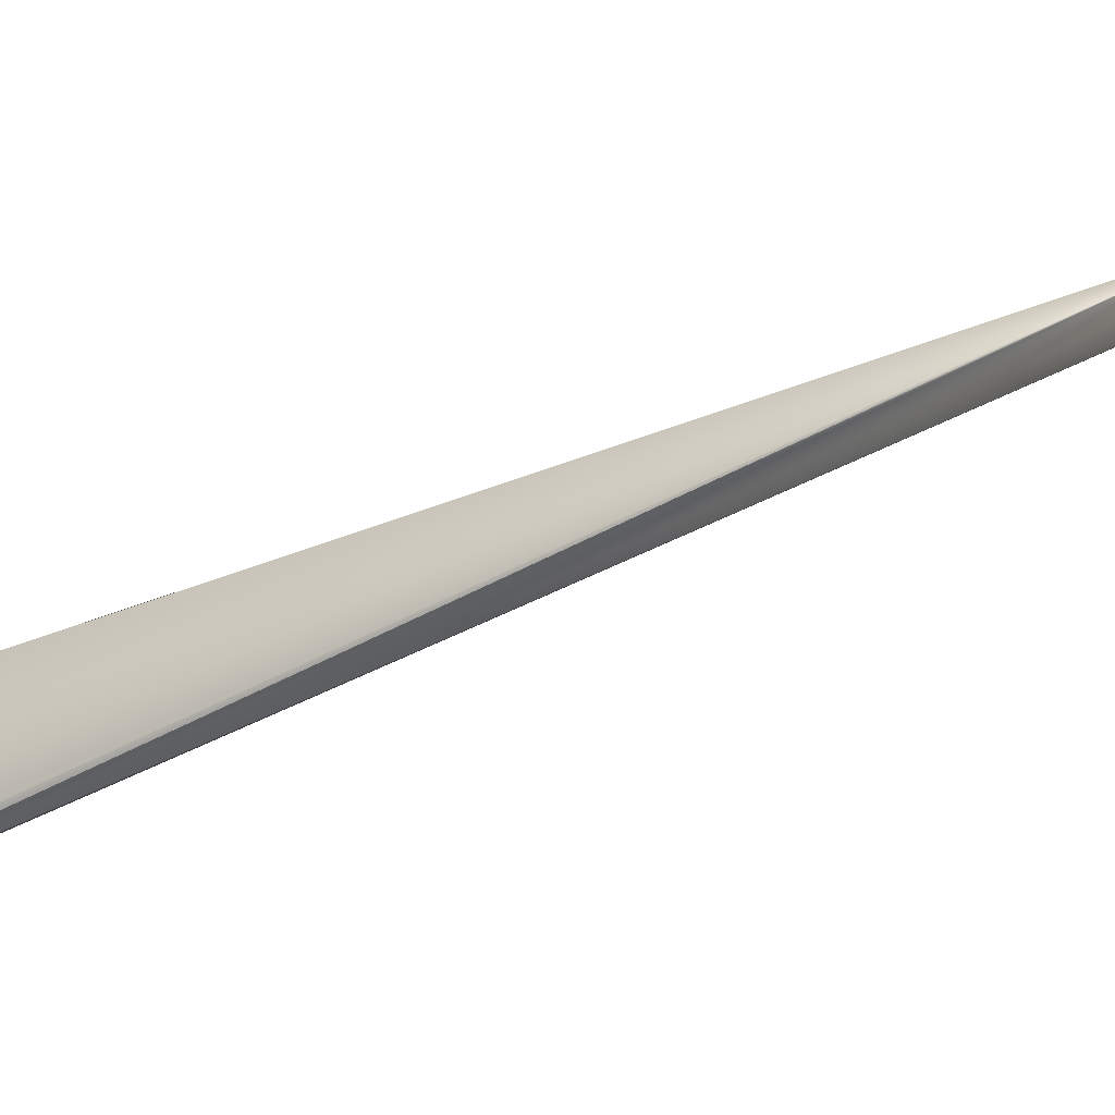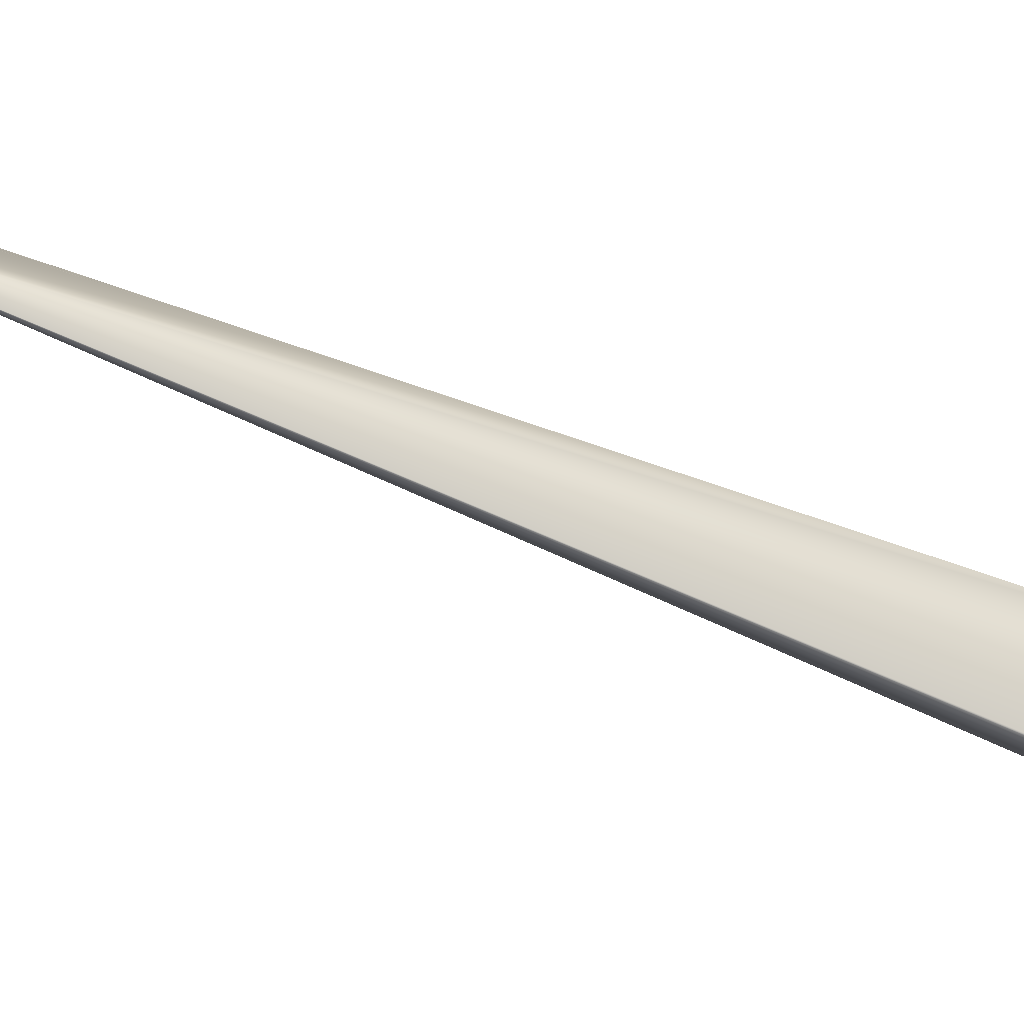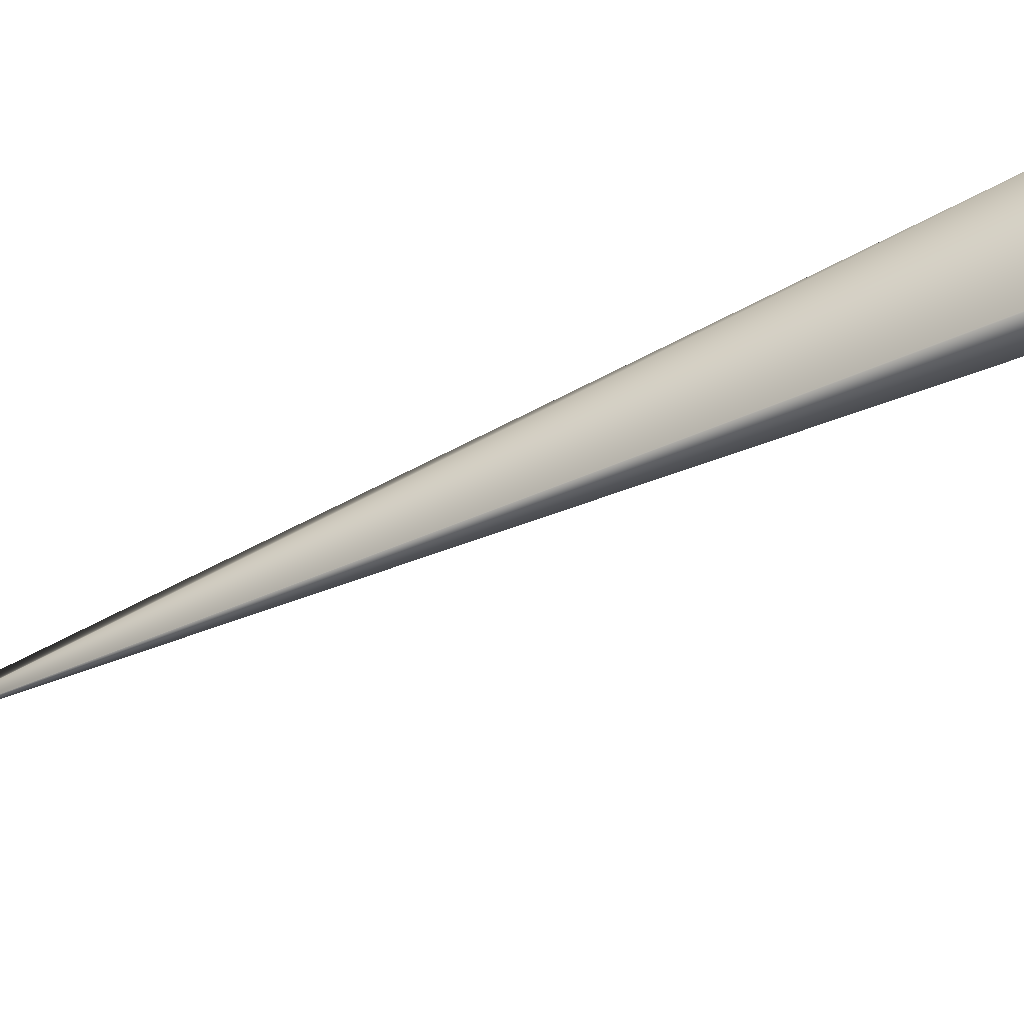
<metadata>
{"format":"obj","ext":"obj","renderer":"f3d","projection":"perspective","resolution":1024,"background":"white","views":[{"elev":4.4,"azim":-97.2,"up":"+Y"},{"elev":-36.7,"azim":100.0,"up":"+Y"},{"elev":-58.9,"azim":147.3,"up":"+Y"}]}
</metadata>
<code>
v 0.4071 0.3434 0.95
v 0.02918 0.09305 -0.03686
v 0.3901 0.3722 0.9345
v 0.4069 0.3438 0.9498
v -0.02422 0.02047 0.04115
v 0.4066 0.3442 0.9497
v 0.4064 0.3446 0.9495
v 0.4062 0.345 0.9494
v 0.4059 0.3454 0.9492
v 0.4057 0.3459 0.9491
v 0.4054 0.3463 0.9489
v 0.4052 0.3467 0.9487
v 0.405 0.3471 0.9486
v 0.4047 0.3475 0.9484
v 0.4038 0.3492 0.9477
v 0.4035 0.3496 0.9475
v 0.4033 0.35 0.9473
v 0.403 0.3504 0.9471
v 0.4028 0.3509 0.9469
v 0.4026 0.3513 0.9467
v 0.4023 0.3517 0.9465
v 0.4021 0.3521 0.9463
v 0.4018 0.3525 0.9461
v 0.4016 0.353 0.9459
v 0.4013 0.3534 0.9457
v 0.4011 0.3538 0.9455
v 0.4008 0.3542 0.9453
v 0.4006 0.3547 0.945
v 0.4003 0.3551 0.9448
v 0.4001 0.3555 0.9446
v 0.3998 0.356 0.9444
v 0.3996 0.3564 0.9441
v 0.3993 0.3568 0.9439
v 0.3991 0.3573 0.9437
v 0.3988 0.3577 0.9434
v 0.3986 0.3581 0.9432
v 0.3983 0.3585 0.9429
v 0.3981 0.359 0.9427
v 0.3978 0.3594 0.9425
v 0.3976 0.3599 0.9422
v 0.3973 0.3603 0.942
v 0.3971 0.3607 0.9417
v 0.3968 0.3612 0.9414
v 0.3965 0.3616 0.9412
v 0.3963 0.362 0.9409
v 0.396 0.3625 0.9407
v 0.3958 0.3629 0.9404
v 0.3955 0.3633 0.9401
v 0.3953 0.3638 0.9398
v 0.395 0.3642 0.9396
v 0.3947 0.3647 0.9393
v 0.3945 0.3651 0.939
v 0.3942 0.3655 0.9388
v 0.394 0.3659 0.9385
v 0.3937 0.3663 0.9382
v 0.3935 0.3667 0.938
v 0.3933 0.3671 0.9377
v 0.393 0.3675 0.9375
v 0.3928 0.3678 0.9373
v 0.3926 0.3682 0.9371
v 0.3924 0.3685 0.9368
v 0.3922 0.3689 0.9366
v 0.392 0.3692 0.9364
v 0.3918 0.3695 0.9362
v 0.3916 0.3698 0.936
v 0.3914 0.3701 0.9358
v 0.3912 0.3704 0.9356
v 0.391 0.3707 0.9355
v 0.3909 0.371 0.9353
v 0.3907 0.3713 0.9351
v 2.6e-05 -0.001964 0
v 0.002309 0.000453 0.002468
v -0.05951 0.004558 -0.03561
v 0.02905 0.09309 -0.03685
v 0.3882 0.3752 0.9326
v -0.05987 0.001589 -0.03524
v -0.05988 0.001518 -0.03524
v -0.05988 0.001446 -0.03523
v -0.05989 0.001375 -0.03522
v -0.05989 0.001303 -0.03521
v -0.0599 0.001232 -0.0352
v -0.0599 0.00116 -0.03519
v -0.05991 0.001089 -0.03518
v -0.05992 0.001017 -0.03517
v -0.05992 0.000946 -0.03516
v -0.05992 0.000876 -0.03515
v -0.05993 0.000808 -0.03515
v -0.05993 0.000741 -0.03514
v -0.05994 0.000676 -0.03513
v -0.05994 0.000611 -0.03512
v -0.05994 0.000549 -0.03511
v -0.05995 0.000488 -0.0351
v -0.05995 0.000428 -0.0351
v -0.05996 0.00037 -0.03509
v -0.05996 0.000313 -0.03508
v -0.05996 0.000258 -0.03507
v -0.05996 0.000204 -0.03506
v -0.05997 0.000152 -0.03506
v -0.05997 0.000101 -0.03505
v -0.05997 5.1e-05 -0.03504
v -0.05997 3e-06 -0.03504
v -0.05998 -4.4e-05 -0.03503
v -0.05998 -8.9e-05 -0.03503
v -0.05998 -0.000133 -0.03502
v -0.05998 -0.000175 -0.03501
v -0.05998 -0.000216 -0.03501
v -0.05998 -0.000256 -0.035
v -0.05998 -0.000294 -0.035
v 0.3899 0.3724 0.9344
v -0.05999 -0.000331 -0.03499
v 0.3898 0.3727 0.9342
v -0.05999 -0.000366 -0.03499
v 0.3897 0.3729 0.9341
v -0.05999 -0.0004 -0.03498
v 0.3896 0.3731 0.934
v -0.05999 -0.000432 -0.03498
v 0.3894 0.3732 0.9339
v -0.05999 -0.000463 -0.03497
v 0.3893 0.3734 0.9338
v -0.05999 -0.000493 -0.03497
v 0.3892 0.3736 0.9337
v -0.05999 -0.000521 -0.03497
v 0.3891 0.3738 0.9336
v -0.05999 -0.000548 -0.03496
v 0.389 0.3739 0.9335
v -0.05999 -0.000573 -0.03496
v 0.3889 0.374 0.9334
v -0.05999 -0.000597 -0.03496
v 0.3888 0.3742 0.9333
v -0.05999 -0.000619 -0.03495
v 0.3887 0.3743 0.9332
v -0.05999 -0.00064 -0.03495
v 0.3887 0.3744 0.9331
v -0.06 -0.00066 -0.03495
v 0.3886 0.3745 0.9331
v -0.06 -0.000678 -0.03494
v 0.3885 0.3746 0.933
v -0.06 -0.000695 -0.03494
v 0.3885 0.3747 0.9329
v -0.06 -0.000711 -0.03494
v 0.3884 0.3748 0.9329
v -0.06 -0.000725 -0.03494
v 0.3884 0.3749 0.9328
v -0.06 -0.000737 -0.03494
v 0.3883 0.375 0.9328
v -0.06 -0.000749 -0.03494
v 0.3883 0.375 0.9327
v -0.06 -0.000759 -0.03493
v 0.3883 0.3751 0.9327
v -0.06 -0.000767 -0.03493
v 0.3882 0.3751 0.9327
v -0.06 -0.000774 -0.03493
v 0.3882 0.3751 0.9327
v -0.06 -0.00078 -0.03493
v 0.3882 0.3752 0.9327
v -0.06 -0.000784 -0.03493
v -0.06 -0.000788 -0.03493
v 0.001469 1.9e-05 0.000855
v -0.001112 -0.000392 -0.00165
v -0.05952 0.004485 -0.0356
v 0.02893 0.09313 -0.03684
v -0.05953 0.004412 -0.03559
v 0.0288 0.09318 -0.03683
v -0.05954 0.004339 -0.03558
v 0.02867 0.09322 -0.03683
v -0.05955 0.004266 -0.03557
v 0.02855 0.09326 -0.03682
v -0.05956 0.004193 -0.03556
v 0.02842 0.0933 -0.03681
v -0.05957 0.00412 -0.03556
v 0.02829 0.09334 -0.0368
v -0.05958 0.004047 -0.03555
v 0.02817 0.09339 -0.03679
v -0.0596 0.003974 -0.03554
v 0.02804 0.09343 -0.03678
v -0.0596 0.003901 -0.03553
v 0.02791 0.09347 -0.03678
v -0.05962 0.003829 -0.03552
v 0.02779 0.09351 -0.03677
v -0.05962 0.003756 -0.03551
v 0.02766 0.09355 -0.03676
v -0.05963 0.003683 -0.0355
v 0.02753 0.09359 -0.03675
v -0.05964 0.00361 -0.03549
v 0.02741 0.09363 -0.03674
v -0.05965 0.003538 -0.03548
v 0.02728 0.09367 -0.03673
v -0.05966 0.003465 -0.03548
v 0.02715 0.09371 -0.03672
v -0.05967 0.003393 -0.03547
v 0.02703 0.09375 -0.03671
v -0.05968 0.00332 -0.03546
v 0.0269 0.09379 -0.0367
v -0.05969 0.003248 -0.03545
v 0.02677 0.09383 -0.03669
v -0.0597 0.003175 -0.03544
v 0.02665 0.09387 -0.03668
v -0.05971 0.003103 -0.03543
v 0.02652 0.09391 -0.03667
v -0.05972 0.00303 -0.03542
v 0.02639 0.09395 -0.03666
v -0.05973 0.002958 -0.03541
v 0.02627 0.09399 -0.03665
v -0.05974 0.002886 -0.0354
v 0.02614 0.09403 -0.03664
v -0.05974 0.002813 -0.0354
v 0.02601 0.09407 -0.03663
v -0.05975 0.002741 -0.03539
v 0.02588 0.09411 -0.03662
v -0.05976 0.002669 -0.03538
v 0.02576 0.09415 -0.03661
v -0.05977 0.002597 -0.03537
v 0.02563 0.09419 -0.0366
v -0.05978 0.002524 -0.03536
v 0.0255 0.09422 -0.03659
v -0.05978 0.002452 -0.03535
v 0.02538 0.09426 -0.03658
v -0.05979 0.00238 -0.03534
v 0.02525 0.0943 -0.03657
v -0.0598 0.002308 -0.03533
v 0.02512 0.09434 -0.03656
v -0.05981 0.002236 -0.03533
v 0.02499 0.09437 -0.03655
v -0.05982 0.002164 -0.03532
v 0.02487 0.09441 -0.03654
v -0.05982 0.002092 -0.03531
v 0.02474 0.09445 -0.03653
v -0.05983 0.00202 -0.0353
v 0.02461 0.09448 -0.03652
v -0.05984 0.001948 -0.03529
v 0.02448 0.09452 -0.03651
v -0.05984 0.001877 -0.03528
v 0.02436 0.09456 -0.03649
v -0.05985 0.001805 -0.03527
v 0.02423 0.09459 -0.03648
v -0.05986 0.001733 -0.03526
v 0.0241 0.09463 -0.03647
v -0.05986 0.001661 -0.03525
v 0.02397 0.09466 -0.03646
v 0.02385 0.0947 -0.03645
v 0.02372 0.09474 -0.03644
v 0.02359 0.09477 -0.03642
v 0.02346 0.09481 -0.03641
v 0.02334 0.09484 -0.0364
v 0.02321 0.09488 -0.03639
v 0.02308 0.09491 -0.03638
v 0.02295 0.09494 -0.03637
v 0.02283 0.09498 -0.03635
v 0.0227 0.09501 -0.03634
v 0.02258 0.09504 -0.03633
v 0.02246 0.09507 -0.03632
v 0.02234 0.0951 -0.0363
v 0.02223 0.09513 -0.03629
v 0.02211 0.09516 -0.03628
v 0.022 0.09519 -0.03627
v 0.0219 0.09521 -0.03626
v 0.02179 0.09524 -0.03625
v 0.02169 0.09527 -0.03624
v 0.02159 0.09529 -0.03623
v 0.02149 0.09531 -0.03622
v 0.0214 0.09534 -0.03621
v 0.02131 0.09536 -0.0362
v 0.02122 0.09538 -0.03619
v 0.02113 0.0954 -0.03618
v 0.02104 0.09542 -0.03617
v 0.02096 0.09544 -0.03616
v 0.02088 0.09546 -0.03615
v 0.02081 0.09548 -0.03614
v 0.02073 0.09549 -0.03613
v 0.02066 0.09551 -0.03613
v 0.02059 0.09553 -0.03612
v 0.02052 0.09554 -0.03611
v 0.02046 0.09556 -0.0361
v 0.0204 0.09557 -0.0361
v 0.02034 0.09558 -0.03609
v 0.02028 0.0956 -0.03608
v 0.02023 0.09561 -0.03608
v 0.02018 0.09562 -0.03607
v 0.02013 0.09563 -0.03607
v 0.02008 0.09564 -0.03606
v 0.02004 0.09565 -0.03606
v 0.02 0.09566 -0.03605
v 0.01996 0.09567 -0.03605
v 0.01992 0.09568 -0.03604
v 0.01989 0.09569 -0.03604
v 0.01986 0.09569 -0.03603
v 0.01983 0.0957 -0.03603
v 0.01981 0.0957 -0.03603
v 0.01978 0.09571 -0.03603
v 0.01976 0.09571 -0.03602
v 0.01974 0.09572 -0.03602
v 0.01973 0.09572 -0.03602
v 0.01972 0.09572 -0.03602
v 0.01971 0.09573 -0.03602
v 0.0197 0.09573 -0.03602
v 0.01969 0.09573 -0.03602
v 0.4045 0.3479 0.9482
v 0.4042 0.3483 0.948
v 0.404 0.3488 0.9479
f 1 2 3
f 1 4 5
f 1 6 4
f 1 7 6
f 1 8 7
f 1 9 8
f 1 10 9
f 1 11 10
f 1 12 11
f 1 13 12
f 1 14 13
f 1 15 14
f 1 16 15
f 1 17 16
f 1 18 17
f 1 19 18
f 1 20 19
f 1 21 20
f 1 22 21
f 1 23 22
f 1 24 23
f 1 25 24
f 1 26 25
f 1 27 26
f 1 28 27
f 1 29 28
f 1 30 29
f 1 31 30
f 1 32 31
f 1 33 32
f 1 34 33
f 1 35 34
f 1 36 35
f 1 37 36
f 1 38 37
f 1 39 38
f 1 40 39
f 1 41 40
f 1 42 41
f 1 43 42
f 1 44 43
f 1 45 44
f 1 46 45
f 1 47 46
f 1 48 47
f 1 49 48
f 1 50 49
f 1 51 50
f 1 52 51
f 1 53 52
f 1 54 53
f 1 55 54
f 1 56 55
f 1 57 56
f 1 58 57
f 1 59 58
f 1 60 59
f 1 61 60
f 1 62 61
f 1 63 62
f 1 64 63
f 1 65 64
f 1 66 65
f 1 67 66
f 1 68 67
f 1 69 68
f 1 70 69
f 1 3 70
f 1 5 71
f 1 72 2
f 1 71 72
f 2 73 74
f 2 74 75
f 2 76 73
f 2 77 76
f 2 78 77
f 2 79 78
f 2 80 79
f 2 81 80
f 2 82 81
f 2 83 82
f 2 84 83
f 2 85 84
f 2 86 85
f 2 87 86
f 2 88 87
f 2 89 88
f 2 90 89
f 2 91 90
f 2 92 91
f 2 93 92
f 2 94 93
f 2 95 94
f 2 96 95
f 2 97 96
f 2 98 97
f 2 99 98
f 2 100 99
f 2 101 100
f 2 102 101
f 2 103 102
f 2 104 103
f 2 105 104
f 2 106 105
f 2 107 106
f 2 108 107
f 2 109 3
f 2 110 108
f 2 111 109
f 2 112 110
f 2 113 111
f 2 114 112
f 2 115 113
f 2 116 114
f 2 117 115
f 2 118 116
f 2 119 117
f 2 120 118
f 2 121 119
f 2 122 120
f 2 123 121
f 2 124 122
f 2 125 123
f 2 126 124
f 2 127 125
f 2 128 126
f 2 129 127
f 2 130 128
f 2 131 129
f 2 132 130
f 2 133 131
f 2 134 132
f 2 135 133
f 2 136 134
f 2 137 135
f 2 138 136
f 2 139 137
f 2 140 138
f 2 141 139
f 2 142 140
f 2 143 141
f 2 144 142
f 2 145 143
f 2 146 144
f 2 147 145
f 2 148 146
f 2 149 147
f 2 150 148
f 2 151 149
f 2 152 150
f 2 153 151
f 2 154 152
f 2 155 153
f 2 156 154
f 2 75 155
f 2 157 156
f 2 158 71
f 2 72 158
f 2 159 157
f 2 71 159
f 73 160 75
f 73 161 74
f 73 162 160
f 73 163 161
f 73 164 162
f 73 165 163
f 73 166 164
f 73 167 165
f 73 168 166
f 73 169 167
f 73 170 168
f 73 171 169
f 73 172 170
f 73 173 171
f 73 174 172
f 73 175 173
f 73 176 174
f 73 177 175
f 73 178 176
f 73 179 177
f 73 180 178
f 73 181 179
f 73 182 180
f 73 183 181
f 73 184 182
f 73 185 183
f 73 186 184
f 73 187 185
f 73 188 186
f 73 189 187
f 73 190 188
f 73 191 189
f 73 192 190
f 73 193 191
f 73 194 192
f 73 195 193
f 73 196 194
f 73 197 195
f 73 198 196
f 73 199 197
f 73 200 198
f 73 201 199
f 73 202 200
f 73 203 201
f 73 204 202
f 73 205 203
f 73 206 204
f 73 207 205
f 73 208 206
f 73 209 207
f 73 210 208
f 73 211 209
f 73 212 210
f 73 213 211
f 73 214 212
f 73 215 213
f 73 216 214
f 73 217 215
f 73 218 216
f 73 219 217
f 73 220 218
f 73 221 219
f 73 222 220
f 73 223 221
f 73 224 222
f 73 225 223
f 73 226 224
f 73 227 225
f 73 228 226
f 73 229 227
f 73 230 228
f 73 231 229
f 73 232 230
f 73 233 231
f 73 234 232
f 73 235 233
f 73 236 234
f 73 237 235
f 73 238 236
f 73 239 237
f 73 76 238
f 73 240 239
f 73 241 240
f 73 242 241
f 73 243 242
f 73 244 243
f 73 245 244
f 73 246 245
f 73 247 246
f 73 248 247
f 73 249 248
f 73 250 249
f 73 251 250
f 73 252 251
f 73 253 252
f 73 254 253
f 73 255 254
f 73 256 255
f 73 257 256
f 73 258 257
f 73 259 258
f 73 260 259
f 73 261 260
f 73 262 261
f 73 263 262
f 73 264 263
f 73 265 264
f 73 266 265
f 73 267 266
f 73 268 267
f 73 269 268
f 73 270 269
f 73 271 270
f 73 272 271
f 73 273 272
f 73 274 273
f 73 275 274
f 73 276 275
f 73 277 276
f 73 278 277
f 73 279 278
f 73 280 279
f 73 281 280
f 73 282 281
f 73 283 282
f 73 284 283
f 73 285 284
f 73 286 285
f 73 287 286
f 73 288 287
f 73 289 288
f 73 290 289
f 73 291 290
f 73 292 291
f 73 293 292
f 73 294 293
f 73 295 294
f 73 75 296
f 73 296 295
f 4 6 5
f 74 161 75
f 160 162 75
f 6 7 5
f 161 163 75
f 162 164 75
f 7 8 5
f 163 165 75
f 164 166 75
f 8 9 5
f 165 167 75
f 166 168 75
f 9 10 5
f 167 169 75
f 168 170 75
f 10 11 5
f 169 171 75
f 170 172 75
f 11 12 5
f 171 173 75
f 172 174 75
f 12 13 5
f 173 175 75
f 174 176 75
f 13 14 5
f 175 177 75
f 176 178 75
f 14 297 5
f 14 15 297
f 177 179 75
f 178 180 75
f 297 298 5
f 297 15 298
f 179 181 75
f 180 182 75
f 298 299 5
f 298 15 299
f 181 183 75
f 182 184 75
f 299 15 5
f 183 185 75
f 184 186 75
f 15 16 5
f 185 187 75
f 186 188 75
f 16 17 5
f 187 189 75
f 188 190 75
f 17 18 5
f 189 191 75
f 190 192 75
f 18 19 5
f 191 193 75
f 192 194 75
f 19 20 5
f 193 195 75
f 194 196 75
f 20 21 5
f 195 197 75
f 196 198 75
f 21 22 5
f 197 199 75
f 198 200 75
f 22 23 5
f 199 201 75
f 200 202 75
f 23 24 5
f 201 203 75
f 202 204 75
f 24 25 5
f 203 205 75
f 204 206 75
f 25 26 5
f 205 207 75
f 206 208 75
f 26 27 5
f 207 209 75
f 208 210 75
f 27 28 5
f 209 211 75
f 210 212 75
f 28 29 5
f 211 213 75
f 212 214 75
f 29 30 5
f 213 215 75
f 214 216 75
f 30 31 5
f 215 217 75
f 216 218 75
f 31 32 5
f 217 219 75
f 218 220 75
f 32 33 5
f 219 221 75
f 220 222 75
f 33 34 5
f 221 223 75
f 222 224 75
f 34 35 5
f 223 225 75
f 224 226 75
f 35 36 5
f 225 227 75
f 226 228 75
f 36 37 5
f 227 229 75
f 228 230 75
f 37 38 5
f 229 231 75
f 230 232 75
f 38 39 5
f 231 233 75
f 232 234 75
f 39 40 75
f 39 75 5
f 233 235 75
f 234 236 75
f 40 41 75
f 235 237 75
f 236 238 75
f 41 42 75
f 237 239 75
f 238 76 75
f 42 43 75
f 239 240 75
f 76 77 75
f 43 44 75
f 240 241 75
f 77 78 75
f 44 45 75
f 241 242 75
f 78 79 75
f 45 46 75
f 242 243 75
f 79 80 75
f 46 47 75
f 243 244 75
f 80 81 75
f 47 48 75
f 244 245 75
f 81 82 75
f 48 49 75
f 245 246 75
f 82 83 75
f 49 50 75
f 246 247 75
f 83 84 75
f 50 51 3
f 50 3 75
f 247 248 75
f 84 85 75
f 51 52 3
f 248 249 75
f 85 86 75
f 52 53 3
f 249 250 75
f 86 87 75
f 53 54 3
f 250 251 75
f 87 88 75
f 54 55 3
f 251 252 75
f 88 89 75
f 55 56 3
f 252 253 75
f 89 90 75
f 56 57 3
f 253 254 75
f 90 91 75
f 57 58 3
f 254 255 75
f 91 92 75
f 58 59 3
f 255 256 75
f 92 93 75
f 59 60 3
f 256 257 75
f 93 94 75
f 60 61 3
f 257 258 75
f 94 95 75
f 61 62 3
f 258 259 75
f 95 96 75
f 62 63 3
f 259 260 75
f 96 97 75
f 63 64 3
f 260 261 75
f 97 98 75
f 64 65 3
f 261 262 75
f 98 99 75
f 65 66 3
f 262 263 75
f 99 100 75
f 66 67 3
f 263 264 75
f 100 101 75
f 67 68 3
f 264 265 75
f 101 102 75
f 68 69 3
f 265 266 75
f 102 103 75
f 69 70 3
f 266 267 75
f 103 104 75
f 267 268 75
f 104 105 75
f 268 269 75
f 105 106 75
f 269 270 75
f 106 107 75
f 270 271 75
f 107 108 75
f 3 109 111
f 3 111 113
f 3 113 115
f 3 115 75
f 271 272 75
f 108 110 75
f 272 273 75
f 110 112 75
f 273 274 75
f 112 114 75
f 274 275 75
f 114 116 75
f 115 117 75
f 275 276 75
f 116 118 75
f 117 119 75
f 276 277 75
f 118 120 75
f 119 121 75
f 277 278 75
f 120 122 75
f 121 123 75
f 278 279 75
f 122 124 75
f 123 125 75
f 279 280 75
f 124 126 75
f 125 127 75
f 280 281 75
f 126 128 75
f 127 129 75
f 281 282 75
f 128 130 75
f 129 131 75
f 282 283 75
f 130 132 75
f 131 133 75
f 283 284 75
f 132 134 75
f 133 135 75
f 284 285 75
f 134 136 75
f 135 137 75
f 285 286 75
f 136 138 75
f 137 139 75
f 286 287 75
f 138 140 75
f 139 141 75
f 287 288 75
f 140 142 75
f 141 143 75
f 288 289 75
f 142 144 75
f 143 145 75
f 289 290 75
f 144 146 75
f 145 147 75
f 290 291 75
f 146 148 75
f 147 149 75
f 291 292 75
f 148 150 75
f 149 151 75
f 292 293 75
f 150 152 75
f 151 153 75
f 293 294 75
f 152 154 75
f 153 155 75
f 294 295 75
f 154 156 157
f 154 157 75
f 295 296 75
f 75 157 5
f 157 159 71
f 157 71 5
f 158 72 71

</code>
